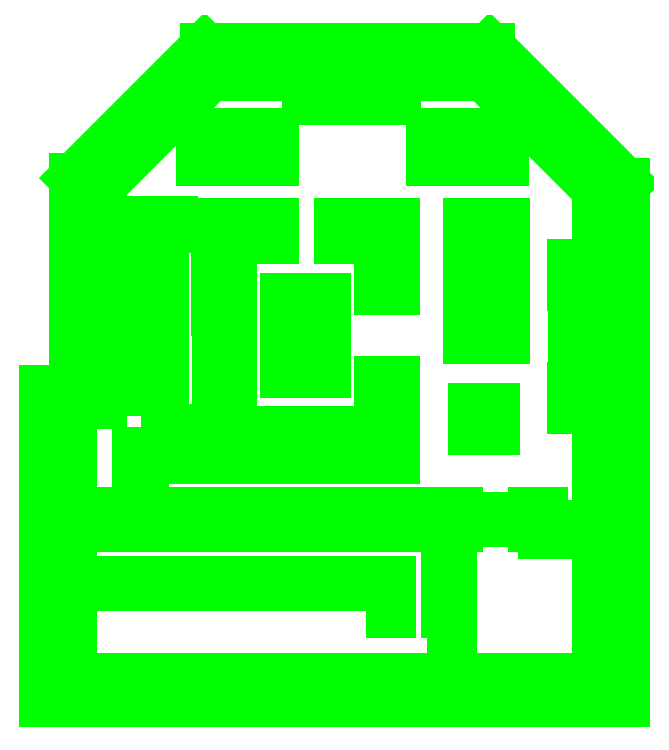
<metadata>
{"format":"dxf","ext":"dxf","renderer":"ezdxf+matplotlib","layout":"modelspace","background":"white","min_lineweight":24,"dpi":150}
</metadata>
<code>
0
SECTION
2
ENTITIES
0
LINE
8
A-DETL
10
5945
20
3303
30
0
11
6545
21
3303
31
0
0
LINE
8
A-DETL
10
5945
20
2703
30
0
11
5945
21
3303
31
0
0
LINE
8
A-DETL
10
6545
20
2703
30
0
11
5945
21
2703
31
0
0
LINE
8
A-DETL
10
6545
20
3303
30
0
11
6545
21
2703
31
0
0
LINE
8
A-DETL
10
5814
20
8297
30
0
11
6814
21
8297
31
0
0
LINE
8
A-DETL
10
5814
20
5165
30
0
11
5814
21
8297
31
0
0
LINE
8
A-DETL
10
6814
20
5165
30
0
11
5814
21
5165
31
0
0
LINE
8
A-DETL
10
6814
20
8297
30
0
11
6814
21
5165
31
0
0
LINE
8
A-DETL
10
8640
20
6321
30
0
11
9240
21
6321
31
0
0
LINE
8
A-DETL
10
8640
20
4147
30
0
11
8640
21
6321
31
0
0
LINE
8
A-DETL
10
9240
20
4147
30
0
11
8640
21
4147
31
0
0
LINE
8
A-DETL
10
9240
20
6321
30
0
11
9240
21
4147
31
0
0
LINE
8
A-DETL
10
8626
20
3875
30
0
11
9226
21
3875
31
0
0
LINE
8
A-DETL
10
8626
20
3275
30
0
11
8626
21
3875
31
0
0
LINE
8
A-DETL
10
9226
20
3275
30
0
11
8626
21
3275
31
0
0
LINE
8
A-DETL
10
9226
20
3875
30
0
11
9226
21
3275
31
0
0
LINE
8
A-DETL
10
8626
20
7183
30
0
11
9226
21
7183
31
0
0
LINE
8
A-DETL
10
8626
20
6583
30
0
11
8626
21
7183
31
0
0
LINE
8
A-DETL
10
9226
20
6583
30
0
11
8626
21
6583
31
0
0
LINE
8
A-DETL
10
9226
20
7183
30
0
11
9226
21
6583
31
0
0
LINE
8
A-DETL
10
4819
20
1.072e+04
30
0
11
6790
21
1.072e+04
31
0
0
LINE
8
A-DETL
10
4819
20
9973
30
0
11
4819
21
1.072e+04
31
0
0
LINE
8
A-DETL
10
6790
20
9973
30
0
11
4819
21
9973
31
0
0
LINE
8
A-DETL
10
6790
20
1.072e+04
30
0
11
6790
21
9973
31
0
0
LINE
8
A-DETL
10
3255
20
1.222e+04
30
0
11
3855
21
1.222e+04
31
0
0
LINE
8
A-DETL
10
3255
20
1.162e+04
30
0
11
3255
21
1.222e+04
31
0
0
LINE
8
A-DETL
10
3855
20
1.162e+04
30
0
11
3255
21
1.162e+04
31
0
0
LINE
8
A-DETL
10
3855
20
1.222e+04
30
0
11
3855
21
1.162e+04
31
0
0
LINE
8
A-DETL
10
2395
20
1.222e+04
30
0
11
2995
21
1.222e+04
31
0
0
LINE
8
A-DETL
10
2395
20
1.162e+04
30
0
11
2395
21
1.222e+04
31
0
0
LINE
8
A-DETL
10
2995
20
1.162e+04
30
0
11
2395
21
1.162e+04
31
0
0
LINE
8
A-DETL
10
2995
20
1.222e+04
30
0
11
2995
21
1.162e+04
31
0
0
LINE
8
A-DETL
10
1475
20
1.222e+04
30
0
11
2075
21
1.222e+04
31
0
0
LINE
8
A-DETL
10
1475
20
1.162e+04
30
0
11
1475
21
1.222e+04
31
0
0
LINE
8
A-DETL
10
2075
20
1.162e+04
30
0
11
1475
21
1.162e+04
31
0
0
LINE
8
A-DETL
10
2075
20
1.222e+04
30
0
11
2075
21
1.162e+04
31
0
0
LINE
8
A-DETL
10
-1403
20
1.072e+04
30
0
11
567.6
21
1.072e+04
31
0
0
LINE
8
A-DETL
10
-1403
20
9973
30
0
11
-1403
21
1.072e+04
31
0
0
LINE
8
A-DETL
10
567.6
20
9973
30
0
11
-1403
21
9973
31
0
0
LINE
8
A-DETL
10
567.6
20
1.072e+04
30
0
11
567.6
21
9973
31
0
0
LINE
8
A-DETL
10
-3476
20
6993
30
0
11
-2393
21
6993
31
0
0
LINE
8
A-DETL
10
-3476
20
3771
30
0
11
-3476
21
6993
31
0
0
LINE
8
A-DETL
10
-2393
20
3771
30
0
11
-3476
21
3771
31
0
0
LINE
8
A-DETL
10
-2393
20
6993
30
0
11
-2393
21
3771
31
0
0
LINE
8
A-DETL
10
-2343
20
2749
30
0
11
-1743
21
2749
31
0
0
LINE
8
A-DETL
10
-2343
20
2149
30
0
11
-2343
21
2749
31
0
0
LINE
8
A-DETL
10
-1743
20
2149
30
0
11
-2343
21
2149
31
0
0
LINE
8
A-DETL
10
-1743
20
2749
30
0
11
-1743
21
2149
31
0
0
LINE
8
A-DETL
10
866.8
20
6259
30
0
11
1967
21
6259
31
0
0
LINE
8
A-DETL
10
1967
20
6259
30
0
11
1967
21
4259
31
0
0
LINE
8
A-DETL
10
1967
20
4259
30
0
11
866.8
21
4259
31
0
0
LINE
8
A-DETL
10
866.8
20
4259
30
0
11
866.8
21
6259
31
0
0
LINE
8
A-DETL
10
3743
20
-1372
30
0
11
3743
21
-2214
31
0
0
LINE
8
A-DETL
10
5371
20
100.7
30
0
11
5371
21
-3985
31
0
0
LINE
8
A-DETL
10
-5625
20
-4635
30
0
11
-5625
21
3797
31
0
0
LINE
8
A-DETL
10
-5625
20
3797
30
0
11
-4811
21
3797
31
0
0
LINE
8
A-DETL
10
-4811
20
3797
30
0
11
-4811
21
9504
31
0
0
LINE
8
A-DETL
10
-4811
20
9504
30
0
11
-1296
21
1.302e+04
31
0
0
LINE
8
A-DETL
10
-1296
20
1.302e+04
30
0
11
6394
21
1.302e+04
31
0
0
LINE
8
A-DETL
10
6394
20
1.302e+04
30
0
11
1.005e+04
21
9364
31
0
0
LINE
8
A-DETL
10
1.005e+04
20
9364
30
0
11
1.005e+04
21
-4635
31
0
0
LINE
8
A-DETL
10
1.005e+04
20
-4635
30
0
11
-5625
21
-4635
31
0
0
LINE
8
A-DETL
10
-4865
20
-3985
30
0
11
9290
21
-3985
31
0
0
LINE
8
A-DETL
10
9290
20
-3985
30
0
11
9290
21
-107.3
31
0
0
LINE
8
A-DETL
10
9290
20
-107.3
30
0
11
7820
21
-107.3
31
0
0
LINE
8
A-DETL
10
7820
20
-107.3
30
0
11
7820
21
100.7
31
0
0
LINE
8
A-DETL
10
7820
20
100.7
30
0
11
7550
21
100.7
31
0
0
LINE
8
A-DETL
10
7550
20
100.7
30
0
11
7550
21
500.7
31
0
0
LINE
8
A-DETL
10
7550
20
500.7
30
0
11
7820
21
500.7
31
0
0
LINE
8
A-DETL
10
7820
20
500.7
30
0
11
7820
21
142.7
31
0
0
LINE
8
A-DETL
10
7820
20
142.7
30
0
11
9290
21
142.7
31
0
0
LINE
8
A-DETL
10
9290
20
142.7
30
0
11
9290
21
9204
31
0
0
LINE
8
A-DETL
10
9290
20
9204
30
0
11
6235
21
1.226e+04
31
0
0
LINE
8
A-DETL
10
6235
20
1.226e+04
30
0
11
-1137
21
1.226e+04
31
0
0
LINE
8
A-DETL
10
-1137
20
1.226e+04
30
0
11
-4051
21
9345
31
0
0
LINE
8
A-DETL
10
-4051
20
9345
30
0
11
-4051
21
8336
31
0
0
LINE
8
A-DETL
10
-4051
20
8336
30
0
11
-2147
21
8336
31
0
0
LINE
8
A-DETL
10
-2147
20
8336
30
0
11
-2147
21
8156
31
0
0
LINE
8
A-DETL
10
-2147
20
8156
30
0
11
-4051
21
8156
31
0
0
LINE
8
A-DETL
10
-4051
20
8156
30
0
11
-4051
21
3397
31
0
0
LINE
8
A-DETL
10
-4051
20
3397
30
0
11
-4865
21
3397
31
0
0
LINE
8
A-DETL
10
-4865
20
3397
30
0
11
-4865
21
500.7
31
0
0
LINE
8
A-DETL
10
-4865
20
500.7
30
0
11
-4809
21
500.7
31
0
0
LINE
8
A-DETL
10
-4809
20
500.7
30
0
11
-4809
21
100.7
31
0
0
LINE
8
A-DETL
10
-4809
20
100.7
30
0
11
-4865
21
100.7
31
0
0
LINE
8
A-DETL
10
-4865
20
100.7
30
0
11
-4865
21
-3985
31
0
0
LINE
8
A-DETL
10
-4865
20
-1372
30
0
11
3743
21
-1372
31
0
0
LINE
8
A-DETL
10
3743
20
-1372
30
0
11
3743
21
-1512
31
0
0
LINE
8
A-DETL
10
3743
20
-1512
30
0
11
-4865
21
-1512
31
0
0
LINE
8
A-DETL
10
5205
20
-2214
30
0
11
5205
21
90.87
31
0
0
LINE
8
A-DETL
10
5205
20
90.87
30
0
11
5205
21
100.7
31
0
0
LINE
8
A-DETL
10
5205
20
100.7
30
0
11
-3457
21
100.7
31
0
0
LINE
8
A-DETL
10
-3457
20
100.7
30
0
11
-3457
21
500.7
31
0
0
LINE
8
A-DETL
10
-3457
20
500.7
30
0
11
-3120
21
500.7
31
0
0
LINE
8
A-DETL
10
-3120
20
500.7
30
0
11
-3120
21
2104
31
0
0
LINE
8
A-DETL
10
-3120
20
2104
30
0
11
-957.1
21
2104
31
0
0
LINE
8
A-DETL
10
-957.1
20
2104
30
0
11
-957.1
21
4648
31
0
0
LINE
8
A-DETL
10
-957.1
20
4648
30
0
11
-557.1
21
4648
31
0
0
LINE
8
A-DETL
10
-557.1
20
4648
30
0
11
-557.1
21
2686
31
0
0
LINE
8
A-DETL
10
-557.1
20
2686
30
0
11
3408
21
2686
31
0
0
LINE
8
A-DETL
10
3408
20
2686
30
0
11
3408
21
4025
31
0
0
LINE
8
A-DETL
10
3408
20
4025
30
0
11
3848
21
4025
31
0
0
LINE
8
A-DETL
10
3848
20
4025
30
0
11
3848
21
1926
31
0
0
LINE
8
A-DETL
10
3848
20
1926
30
0
11
-2940
21
1926
31
0
0
LINE
8
A-DETL
10
-2940
20
1926
30
0
11
-2940
21
500.7
31
0
0
LINE
8
A-DETL
10
-2940
20
500.7
30
0
11
5536
21
500.7
31
0
0
LINE
8
A-DETL
10
5536
20
500.7
30
0
11
5536
21
100.7
31
0
0
LINE
8
A-DETL
10
5536
20
100.7
30
0
11
5205
21
100.7
31
0
0
LINE
8
A-DETL
10
5536
20
315.7
30
0
11
6201
21
315.7
31
0
0
LINE
8
A-DETL
10
6201
20
315.7
30
0
11
6201
21
360.7
31
0
0
LINE
8
A-DETL
10
6201
20
360.7
30
0
11
6261
21
360.7
31
0
0
LINE
8
A-DETL
10
6261
20
360.7
30
0
11
6261
21
240.7
31
0
0
LINE
8
A-DETL
10
6261
20
240.7
30
0
11
6201
21
240.7
31
0
0
LINE
8
A-DETL
10
6201
20
240.7
30
0
11
6201
21
285.7
31
0
0
LINE
8
A-DETL
10
6201
20
285.7
30
0
11
5536
21
285.7
31
0
0
LINE
8
A-DETL
10
3408
20
6493
30
0
11
3408
21
7857
31
0
0
LINE
8
A-DETL
10
3408
20
7857
30
0
11
2341
21
7857
31
0
0
LINE
8
A-DETL
10
2341
20
7857
30
0
11
2341
21
8297
31
0
0
LINE
8
A-DETL
10
2341
20
8297
30
0
11
3848
21
8297
31
0
0
LINE
8
A-DETL
10
3848
20
8297
30
0
11
3848
21
6493
31
0
0
LINE
8
A-DETL
10
3848
20
6493
30
0
11
3408
21
6493
31
0
0
LINE
8
A-DETL
10
-555.2
20
5913
30
0
11
-555.2
21
7857
31
0
0
LINE
8
A-DETL
10
-555.2
20
7857
30
0
11
567.6
21
7857
31
0
0
LINE
8
A-DETL
10
567.6
20
7857
30
0
11
567.6
21
8297
31
0
0
LINE
8
A-DETL
10
567.6
20
8297
30
0
11
-995.2
21
8297
31
0
0
LINE
8
A-DETL
10
-995.2
20
8297
30
0
11
-995.2
21
5913
31
0
0
LINE
8
A-DETL
10
-995.2
20
5913
30
0
11
-555.2
21
5913
31
0
0
ENDSEC
0
EOF

</code>
